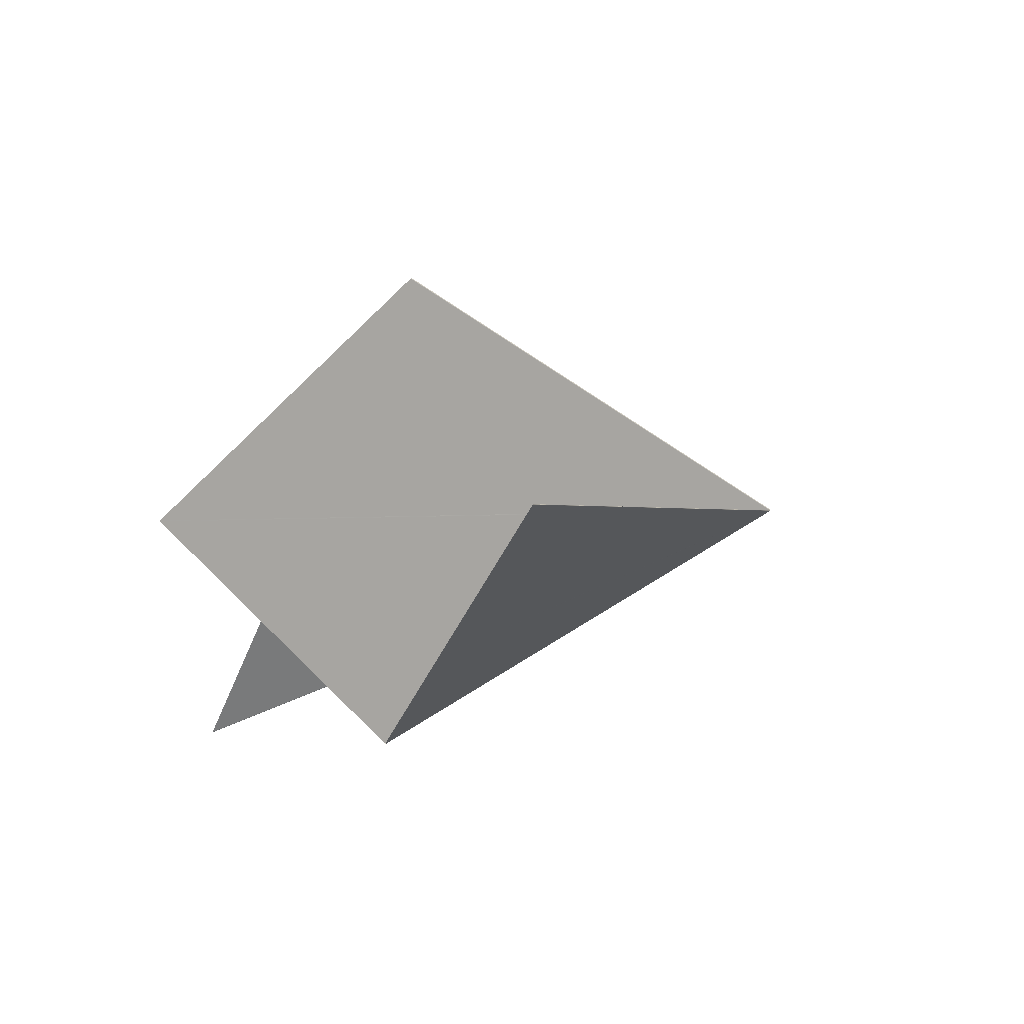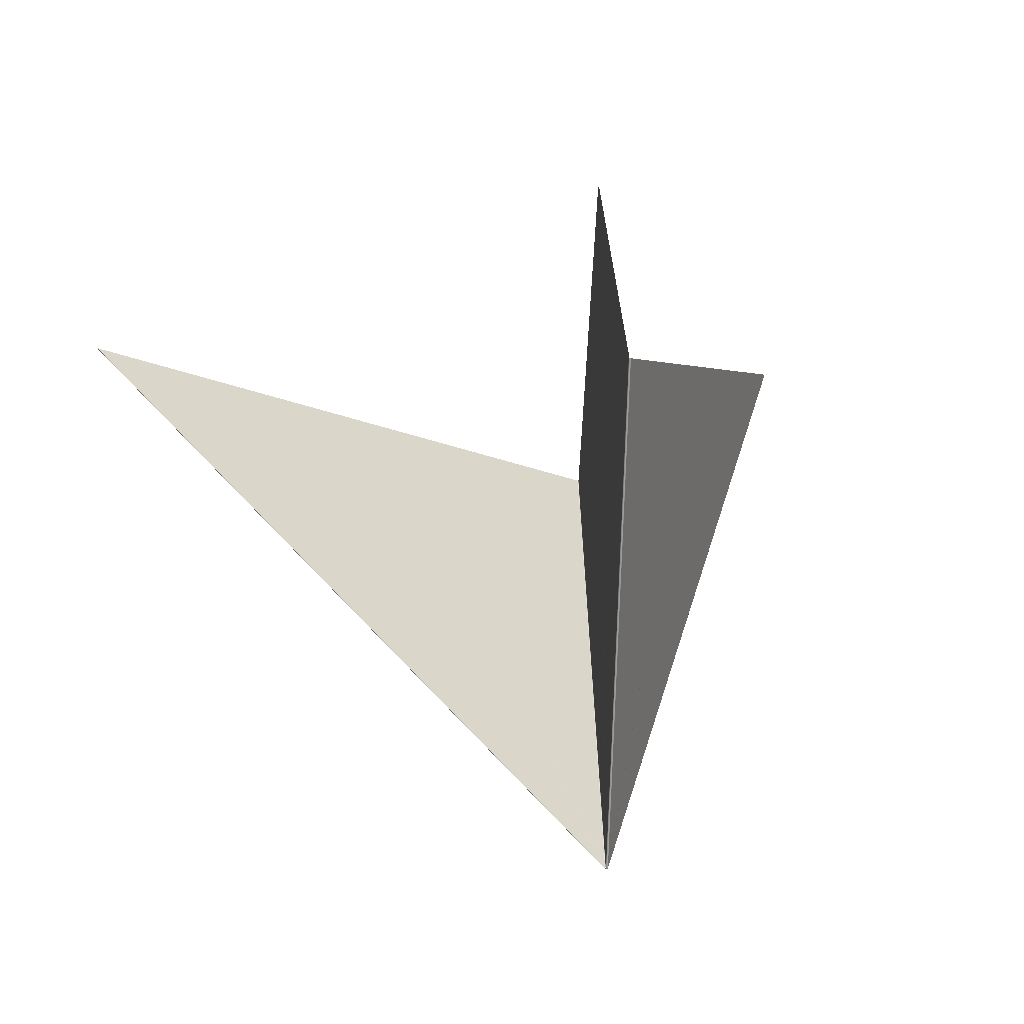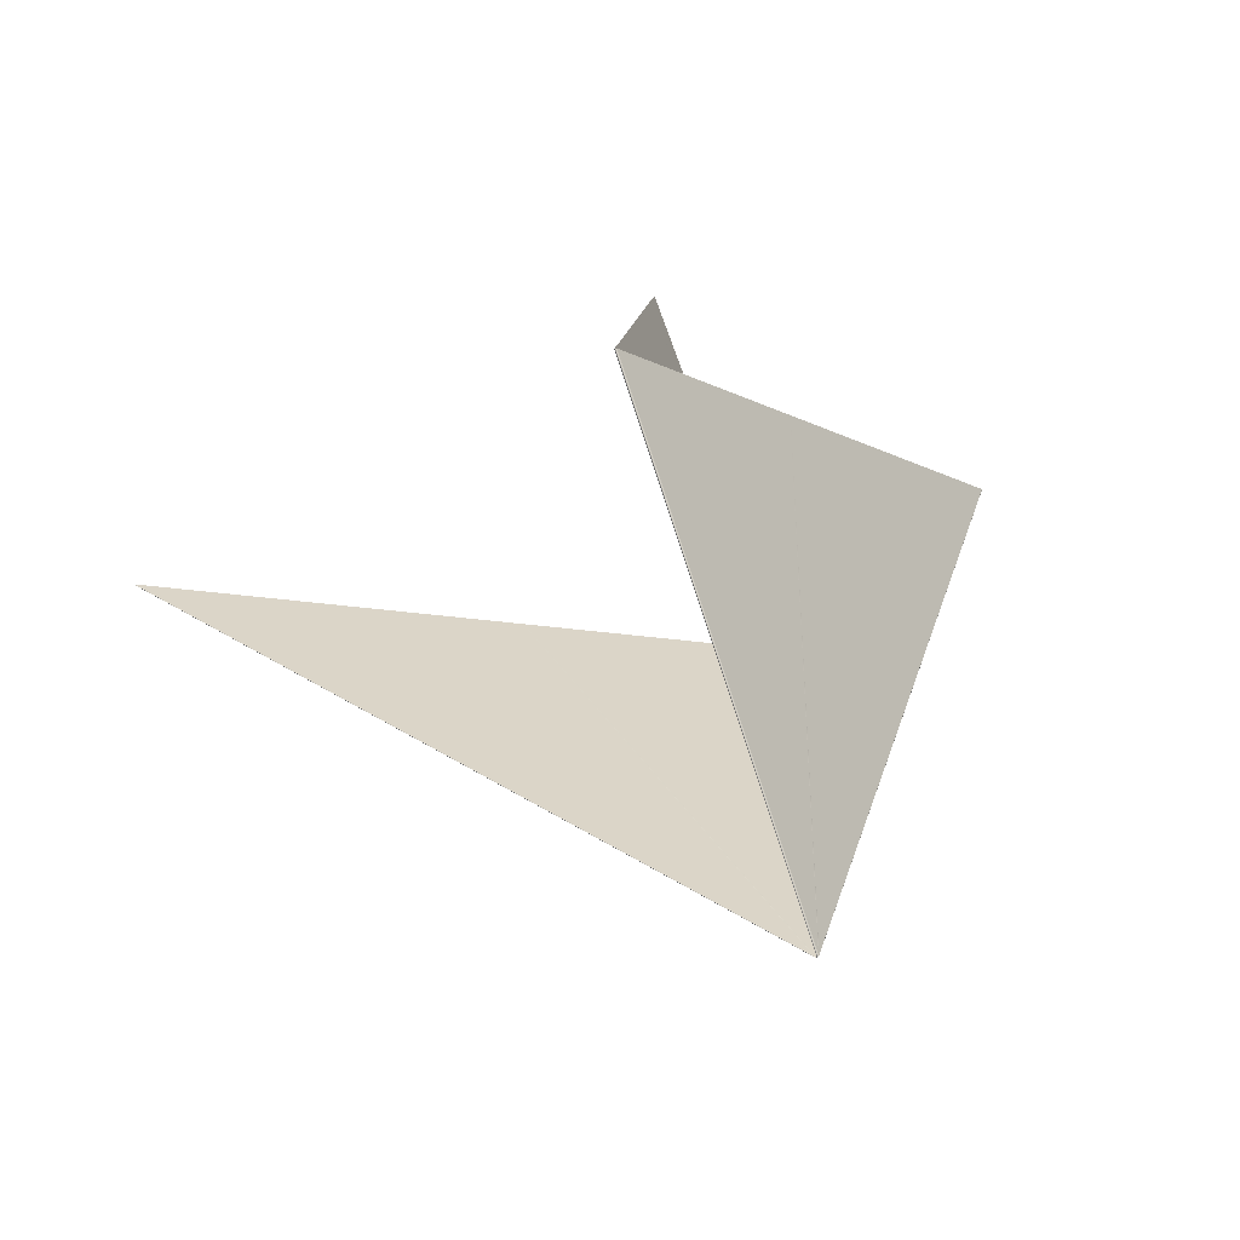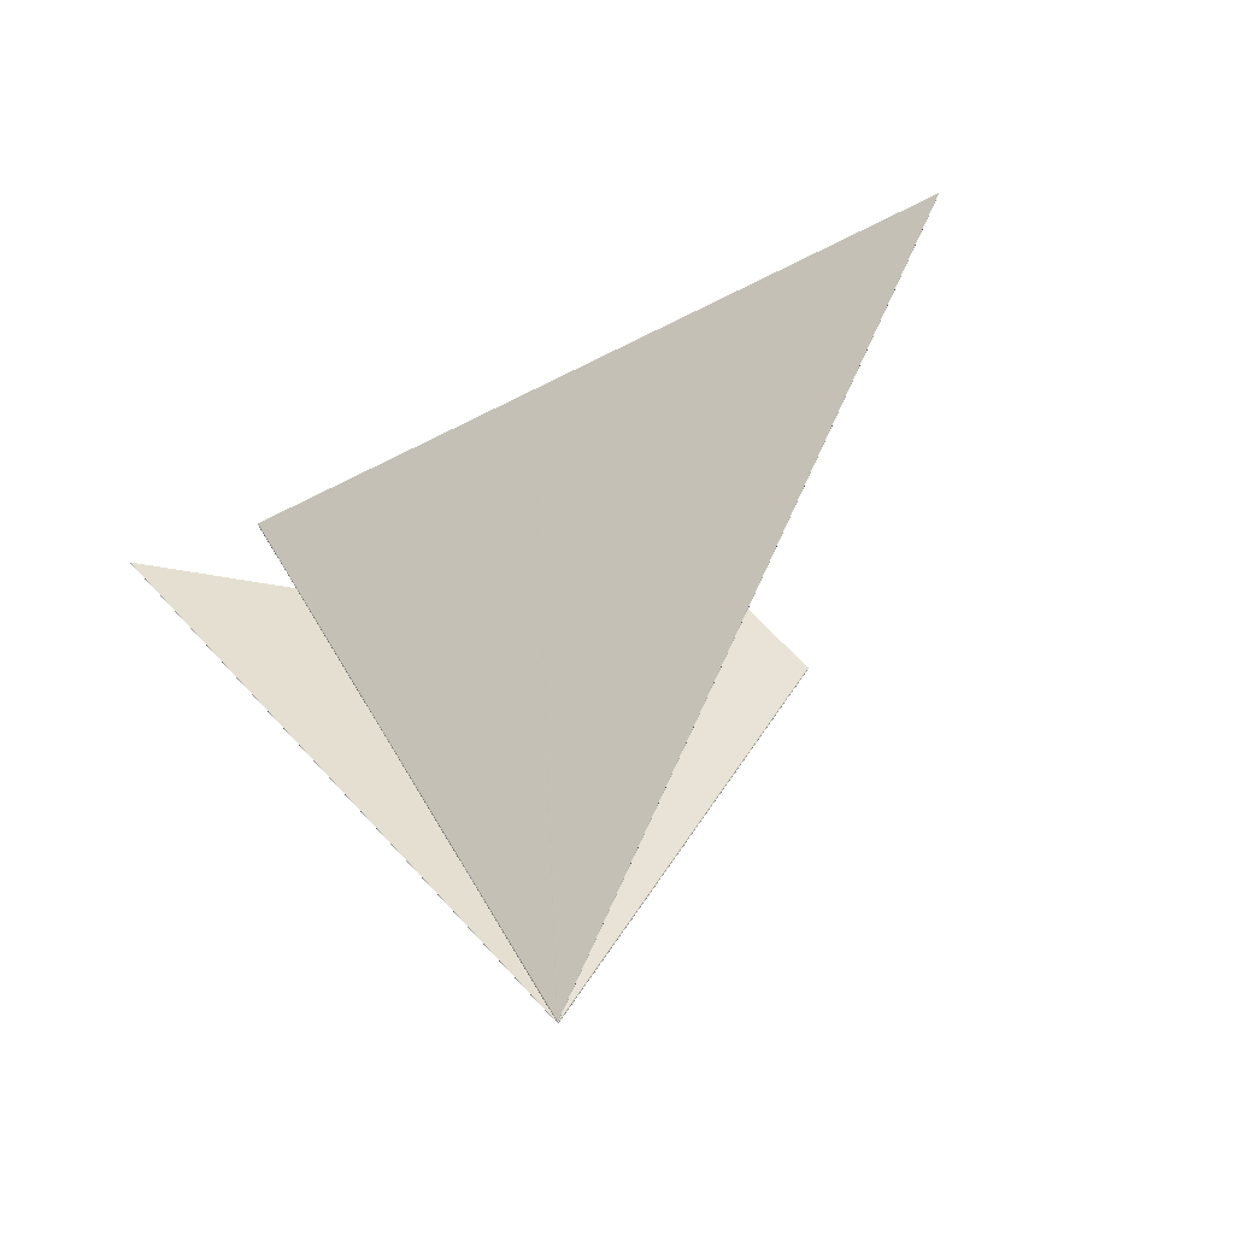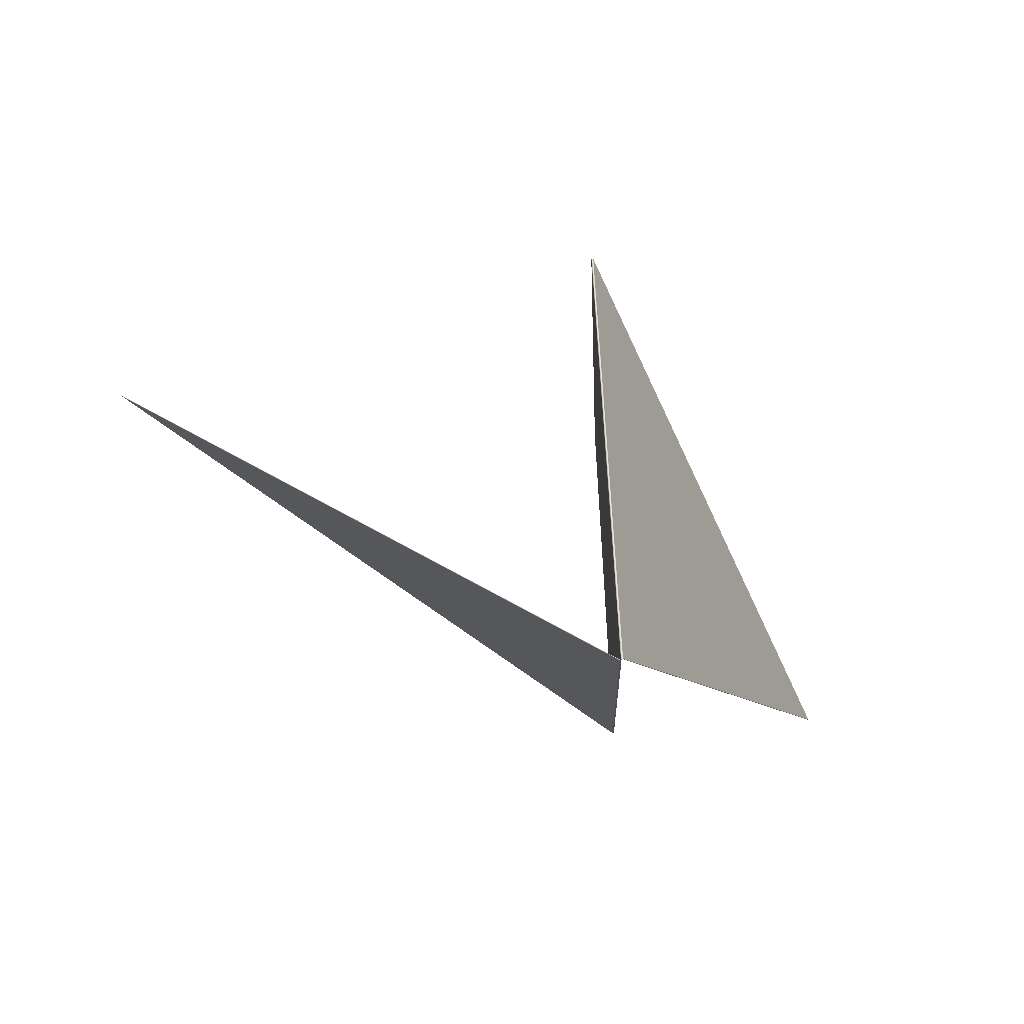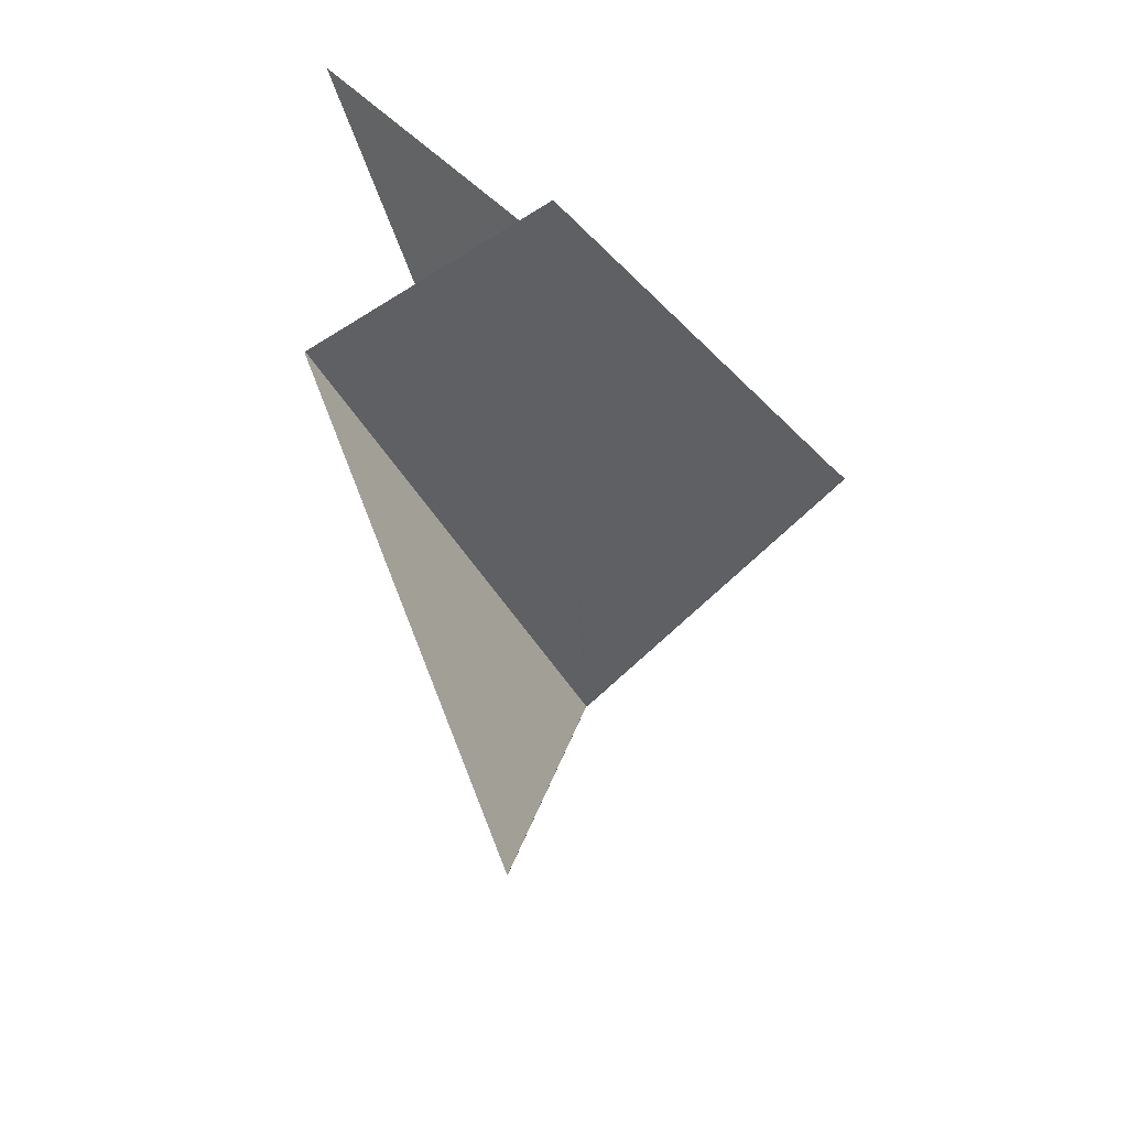
<metadata>
{"format":"obj","ext":"obj","renderer":"f3d","projection":"perspective","resolution":1024,"background":"white","views":[{"elev":-5.0,"azim":-110.9,"up":"+Z"},{"elev":-8.9,"azim":-21.9,"up":"+Y"},{"elev":58.6,"azim":-11.1,"up":"+Z"},{"elev":-44.5,"azim":-131.6,"up":"+Y"},{"elev":-69.6,"azim":-15.2,"up":"+Y"},{"elev":51.6,"azim":-88.4,"up":"+Y"}]}
</metadata>
<code>
v 0.0001162 0.004425 -0.011
v -0.0007397 0.001973 -0.008428
v 6.905e-06 -0.002626 -0.01067
v -0.0007389 0.001972 -0.008427
v 5.096e-06 -0.002617 -0.01066
v -0.0007376 0.001971 -0.008426
v 5.782e-06 -0.002619 -0.01066
v 7.271e-06 -0.002629 -0.01067
v 6.572e-06 -0.002618 -0.01067
v 7.381e-06 -0.00262 -0.01066
v 8.878e-06 -0.002629 -0.01067
v 0.0001156 0.004425 -0.011
v 0.0001145 0.004423 -0.01099
v 4.976e-06 -0.002615 -0.01066
v -0.0007396 0.001974 -0.00843
v 6.469e-06 -0.002633 -0.01067
v 6.49e-06 -0.002624 -0.01067
v 5.537e-06 -0.00262 -0.01067
v 5.962e-06 -0.002622 -0.01067
v 8.145e-06 -0.002624 -0.01066
v 5.314e-06 -0.002617 -0.01067
v 0.000115 0.004424 -0.011
v 5.892e-06 -0.002618 -0.01067
v 6.423e-06 -0.002622 -0.01067
v 0.0001169 0.004425 -0.011
v 7.266e-06 -0.002618 -0.01067
v 0.0001174 0.004424 -0.011
v 6.592e-06 -0.002625 -0.01068
v 4.442e-06 -0.002624 -0.01068
v 7.885e-06 -0.002617 -0.01067
v 7.305e-06 -0.002623 -0.01067
v 7.857e-06 -0.002621 -0.01067
v 8.37e-06 -0.002618 -0.01068
v 0.0008921 0.001717 -0.01333
v 0.0008918 0.00172 -0.01333
v 8.282e-06 -0.002615 -0.01067
v 0.0001179 0.004423 -0.011
v 0.0008909 0.001715 -0.01333
v 7.387e-06 -0.002622 -0.01068
v 3.535e-06 -0.002628 -0.01068
v 2.634e-06 -0.002633 -0.01068
v 6.071e-06 -0.002628 -0.01068
v 0.0008884 0.001713 -0.01334
v -9.963e-06 -0.002624 -0.01068
v -5.865e-06 -0.002627 -0.01068
v -8.302e-06 -0.002629 -0.01068
v -2.881e-06 -0.002633 -0.01068
v 0.0008807 0.001712 -0.01334
v -8.174e-06 -0.002623 -0.01069
v -0.001625 0.001952 -0.01244
v -0.001627 0.001952 -0.01244
v -3.256e-07 -0.002627 -0.01068
v -4.284e-06 -0.002625 -0.01069
v -0.001629 0.001953 -0.01244
v -1.42e-06 -0.002631 -0.01068
v 8.364e-08 -0.002624 -0.01069
v -4.127e-06 -0.002622 -0.01069
v -0.001623 0.001952 -0.01244
v -6.472e-06 -0.00262 -0.01069
v 0.0008766 0.001712 -0.01334
v -6.909e-06 -0.002622 -0.01069
v 0.0008848 0.001712 -0.01334
v -1.203e-05 -0.002624 -0.01068
v -1.413e-05 -0.002623 -0.01068
v -1.176e-05 -0.002628 -0.01068
v -0.005052 0.002281 -0.0112
v -1.062e-05 -0.002628 -0.01068
v -1.293e-05 -0.002626 -0.01068
v -1.502e-05 -0.002623 -0.01068
v -1.462e-05 -0.002625 -0.01068
v -1.025e-05 -0.002628 -0.01068
v -8.911e-06 -0.00263 -0.01068
v -1.403e-05 -0.002625 -0.01068
v -0.00163 0.001953 -0.01243
v -5.319e-06 -0.002632 -0.01068
v -0.001632 0.001953 -0.01243
v -0.005053 0.002281 -0.0112
v -0.005053 0.002282 -0.0112
v -0.005051 0.002281 -0.0112
v -1.575e-05 -0.002622 -0.01068
v -0.001634 0.001953 -0.01243
v -7.494e-06 -0.002629 -0.01068
v -8.414e-06 -0.002625 -0.01068
v -1.045e-05 -0.002626 -0.01068
v -1.083e-05 -0.002623 -0.01068
v -7.683e-06 -0.002621 -0.01068
v -0.005052 0.002283 -0.01119
v -1.323e-05 -0.002623 -0.01068
v -1.288e-05 -0.002621 -0.01068
v -0.001626 0.001956 -0.01243
v -1.185e-05 -0.00262 -0.01068
v -0.00505 0.002284 -0.01119
v -0.001628 0.001956 -0.01243
v -0.00163 0.001956 -0.01243
v -9.749e-06 -0.002621 -0.01068
v -6.022e-06 -0.002626 -0.01068
v -3.882e-06 -0.002631 -0.01068
v -0.005048 0.002284 -0.01119
v -1.347e-05 -0.002619 -0.01068
v -0.001631 0.001956 -0.01243
v -9.16e-07 -0.002625 -0.01068
v -1.781e-06 -0.00262 -0.01068
v -3.404e-06 -0.002619 -0.01068
v -4.629e-06 -0.002619 -0.01068
v -5.894e-06 -0.00262 -0.01068
v -1.442e-06 -0.00263 -0.01067
v 0.0008839 0.001716 -0.01333
v 0.0008824 0.001716 -0.01333
v 0.0008806 0.001715 -0.01333
v -3.205e-06 -0.002627 -0.01068
v -0.001625 0.001955 -0.01243
v -9.188e-09 -0.00262 -0.01068
v -2.353e-06 -0.002624 -0.01068
v -4.723e-06 -0.002624 -0.01068
v -3.771e-06 -0.002622 -0.01068
v -0.001623 0.001955 -0.01243
v -0.001621 0.001955 -0.01243
v -4.192e-06 -0.002617 -0.01068
v 0.0008789 0.001715 -0.01333
v 1.289e-06 -0.00262 -0.01068
v 5.305e-07 -0.002623 -0.01068
v 7.653e-07 -0.002622 -0.01067
v 1.21e-06 -0.002631 -0.01067
v 1.646e-07 -0.002624 -0.01067
v 9.406e-07 -0.002618 -0.01067
v 1.56e-06 -0.002617 -0.01068
v 1.804e-06 -0.002617 -0.01068
v 1.263e-06 -0.002619 -0.01068
v 0.0001111 0.004424 -0.011
v 0.0001105 0.004425 -0.011
v 0.0001099 0.004425 -0.011
v 0.000885 0.001717 -0.01333
v 2.47e-07 -0.002618 -0.01067
v 0.0008856 0.001718 -0.01333
v -8.304e-08 -0.002626 -0.01067
v 0.0008855 0.00172 -0.01333
v 1.957e-06 -0.002615 -0.01068
v 0.0001115 0.004423 -0.01101
v 1.13e-06 -0.002628 -0.01066
v 8.094e-07 -0.002625 -0.01066
v -6.221e-07 -0.002623 -0.01067
v -1.048e-06 -0.002621 -0.01067
v 5.912e-06 -0.002632 -0.01066
v 5.125e-06 -0.002627 -0.01066
v 5.884e-08 -0.002621 -0.01066
v -1.5e-06 -0.002618 -0.01067
v -1.011e-06 -0.002617 -0.01067
v -4.329e-07 -0.002618 -0.01067
v 4.361e-06 -0.002623 -0.01066
v -0.0007406 0.001968 -0.008421
v -0.0007442 0.001969 -0.008424
v -0.0007462 0.001972 -0.008428
v 0.0001087 0.004424 -0.011
v 0.0001093 0.004425 -0.011
v 0.0001082 0.004423 -0.011
v -1.349e-06 -0.002615 -0.01067
v -0.000746 0.001974 -0.008432
v 0.0009421 0.002451 -0.01045
v 1.672e-05 -0.002616 -0.01066
v -0.0007275 0.00197 -0.008423
v 1.798e-05 -0.00262 -0.01066
v 1.708e-05 -0.002618 -0.01066
v 1.468e-05 -0.002619 -0.01066
v 1.006e-05 -0.002622 -0.01066
v 1.137e-05 -0.002629 -0.01066
v 1.622e-05 -0.002624 -0.01066
v 1.03e-05 -0.002625 -0.01066
v 1.477e-05 -0.002622 -0.01066
v -0.0007312 0.001968 -0.008421
v -0.0007359 0.001968 -0.00842
v 1.825e-05 -0.002626 -0.01066
v 1.247e-05 -0.002632 -0.01066
v 0.0009432 0.002451 -0.01045
v 0.0009443 0.002452 -0.01045
v 0.0009455 0.002452 -0.01045
v 1.92e-05 -0.00262 -0.01066
v 0.003232 0.003111 -0.01323
v 0.003232 0.003111 -0.01323
v 0.003231 0.003111 -0.01323
v 0.003231 0.003111 -0.01323
v 2.3e-05 -0.002617 -0.01067
v 0.0009488 0.002453 -0.01046
v 2.111e-05 -0.002622 -0.01067
v 1.97e-05 -0.002624 -0.01066
v 1.978e-05 -0.002624 -0.01067
v 1.804e-05 -0.002627 -0.01066
v 1.405e-05 -0.00263 -0.01066
v 1.775e-05 -0.002626 -0.01067
v 2.165e-05 -0.002621 -0.01067
v 2.247e-05 -0.002619 -0.01067
v 2.196e-05 -0.002619 -0.01066
v 2.059e-05 -0.00262 -0.01066
v 2.016e-05 -0.002621 -0.01067
v 0.0009466 0.002452 -0.01045
v 0.0009477 0.002453 -0.01046
v 0.0009425 0.002454 -0.01046
v 0.0009414 0.002454 -0.01046
v 0.0009403 0.002453 -0.01046
v 0.003229 0.003112 -0.01323
v 1.631e-05 -0.002621 -0.01067
v 0.0009436 0.002454 -0.01046
v 1.78e-05 -0.002616 -0.01067
v 0.003226 0.003112 -0.01323
v 1.677e-05 -0.002624 -0.01067
v 1.467e-05 -0.002623 -0.01067
v 1.481e-05 -0.002627 -0.01067
v 1.158e-05 -0.00263 -0.01067
v 1.305e-05 -0.002624 -0.01067
v 1.539e-05 -0.002619 -0.01067
v 1.676e-05 -0.002618 -0.01067
v 1.758e-05 -0.002618 -0.01067
v 1.849e-05 -0.00262 -0.01067
v 1.4e-05 -0.002619 -0.01067
v 0.003227 0.003112 -0.01323
v -0.0007341 0.001971 -0.008426
v -0.0007358 0.001971 -0.008426
v 0.0009391 0.002453 -0.01046
v 1.127e-05 -0.00262 -0.01066
v 1.206e-05 -0.002623 -0.01066
v 9.861e-06 -0.002623 -0.01066
v 1.061e-05 -0.002626 -0.01067
v -0.0007327 0.001971 -0.008427
v 1.152e-05 -0.002615 -0.01066
v 0.0009369 0.002452 -0.01045
v 9.403e-06 -0.002619 -0.01066
v 1.096e-05 -0.002617 -0.01066
v 1.188e-05 -0.002617 -0.01066
v 1.278e-05 -0.002619 -0.01066
v 0.000938 0.002453 -0.01045
o DodecagonShape_web
f 16 8 3 11
f 21 22 13 14
f 9 1 12 23
f 23 12 22 21
f 20 24 7 10
f 24 3 19 18
f 5 2 4 7
f 13 15 14
f 14 15 2 5
f 7 4 6 10
f 18 19 23 21
f 19 17 9 23
f 3 8 17 19
f 11 3 24 20
f 7 24 18 5
f 5 18 21 14
f 30 27 25 26
f 26 25 1 9
f 31 42 28 32
f 17 31 26 9
f 28 40 29 39
f 16 41 42 8
f 35 37 36
f 32 28 39 33
f 30 32 33 36
f 42 41 40 28
f 29 43 38 39
f 39 38 34 33
f 36 37 27 30
f 33 34 35 36
f 8 42 31 17
f 26 31 32 30
f 40 52 56 29
f 45 46 44 49
f 55 47 46 45
f 41 55 52 40
f 56 62 43 29
f 58 60 59
f 57 53 61 59
f 16 47 55 41
f 56 52 53 57
f 53 45 49 61
f 44 54 51 49
f 52 55 45 53
f 59 60 48 57
f 57 48 62 56
f 49 51 50 61
f 61 50 58 59
f 47 72 67 46
f 73 78 77 70
f 70 77 66 69
f 69 66 79 80
f 79 81 80
f 72 75 71 65
f 16 75 72 47
f 64 76 74 63
f 63 74 54 44
f 65 71 73 70
f 80 81 76 64
f 64 68 69 80
f 63 67 68 64
f 68 65 70 69
f 67 72 65 68
f 46 67 63 44
f 71 84 88 73
f 83 96 86 95
f 82 97 96 83
f 100 98 99
f 86 90 93 95
f 95 93 94 91
f 91 94 100 99
f 89 92 87 88
f 75 82 84 71
f 88 87 78 73
f 84 82 83 85
f 85 83 95 91
f 88 84 85 89
f 16 97 82 75
f 89 85 91 99
f 99 98 92 89
f 104 115 103 118
f 105 114 115 104
f 119 117 118
f 112 107 108 102
f 102 108 109 103
f 103 109 119 118
f 104 116 111 105
f 105 111 90 86
f 115 113 102 103
f 16 106 110 97
f 97 110 114 96
f 114 110 113 115
f 96 114 105 86
f 113 101 112 102
f 110 106 101 113
f 118 117 116 104
f 127 120 126 137
f 138 136 137
f 101 121 128 112
f 122 124 133 125
f 135 123 124 122
f 106 135 121 101
f 121 135 122 120
f 120 122 125 126
f 128 132 107 112
f 16 123 135 106
f 133 131 130 125
f 127 134 132 128
f 126 129 138 137
f 128 121 120 127
f 137 136 134 127
f 125 130 129 126
f 157 155 156
f 149 150 151 145
f 145 151 152 146
f 146 152 157 156
f 147 153 154 148
f 147 142 146 156
f 148 141 142 147
f 142 140 145 146
f 141 139 140 142
f 124 141 148 133
f 140 144 149 145
f 139 143 144 140
f 123 139 141 124
f 156 155 153 147
f 148 154 131 133
f 16 143 139 123
f 164 170 150 149
f 163 169 170 164
f 163 168 162 159
f 164 167 168 163
f 168 166 161 162
f 167 165 166 168
f 144 167 164 149
f 166 171 176 161
f 162 173 158 159
f 165 172 171 166
f 143 165 167 144
f 158 160 159
f 159 160 169 163
f 16 172 165 143
f 176 175 174 161
f 161 174 173 162
f 193 179 178 189
f 189 178 177 190
f 190 177 180 181
f 191 195 194 192
f 192 194 175 176
f 191 183 190 181
f 192 184 183 191
f 183 185 189 190
f 184 186 185 183
f 171 184 192 176
f 180 182 181
f 185 188 193 189
f 186 187 188 185
f 172 186 184 171
f 16 187 186 172
f 181 182 195 191
f 213 198 197 209
f 209 197 196 210
f 210 196 201 202
f 211 214 199 212
f 212 199 179 193
f 211 200 210 202
f 212 204 200 211
f 200 205 209 210
f 204 206 205 200
f 201 203 202
f 188 204 212 193
f 205 208 213 209
f 206 207 208 205
f 187 206 204 188
f 16 207 206 187
f 202 203 214 211
f 228 217 198 213
f 227 229 217 228
f 226 215 222 223
f 225 216 215 226
f 10 6 216 225
f 227 218 226 223
f 228 219 218 227
f 218 220 225 226
f 222 224 223
f 219 221 220 218
f 208 219 228 213
f 220 20 10 225
f 221 11 20 220
f 207 221 219 208
f 16 11 221 207
f 223 224 229 227

</code>
